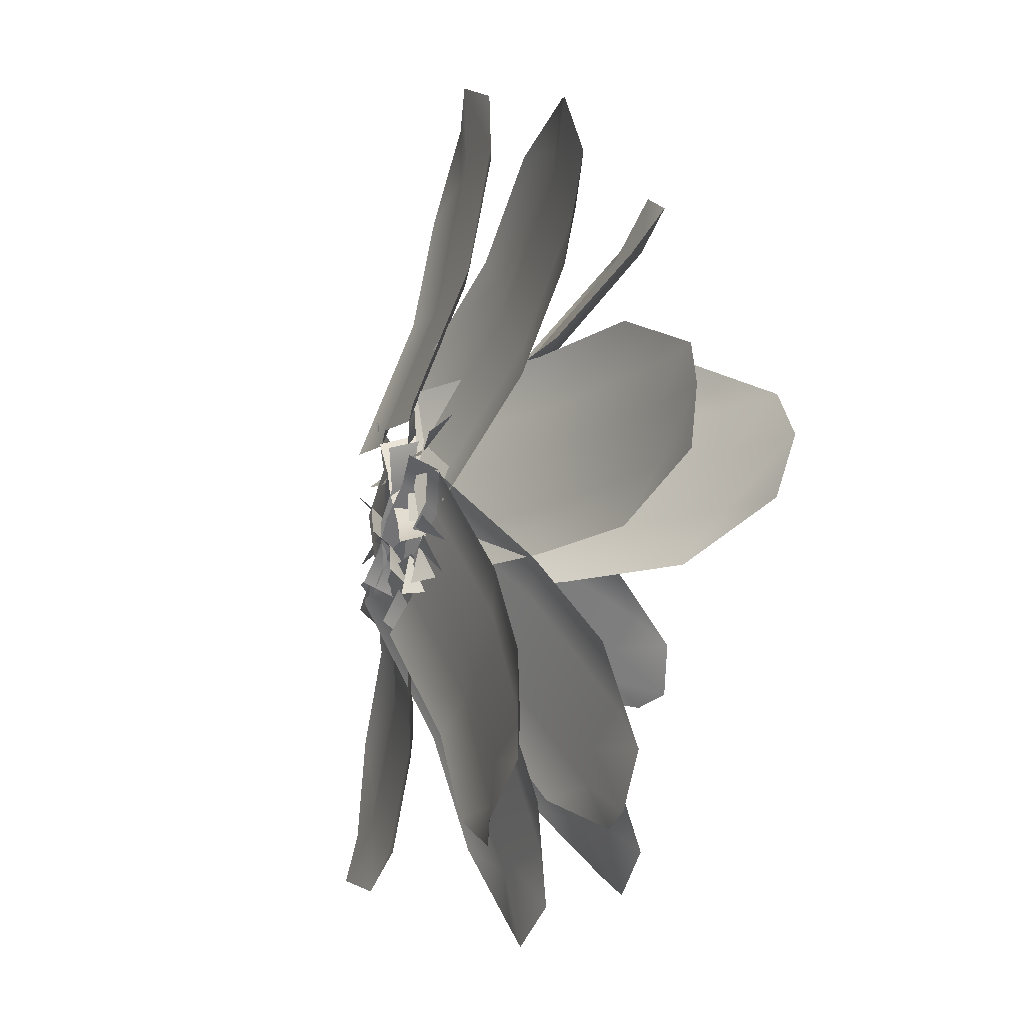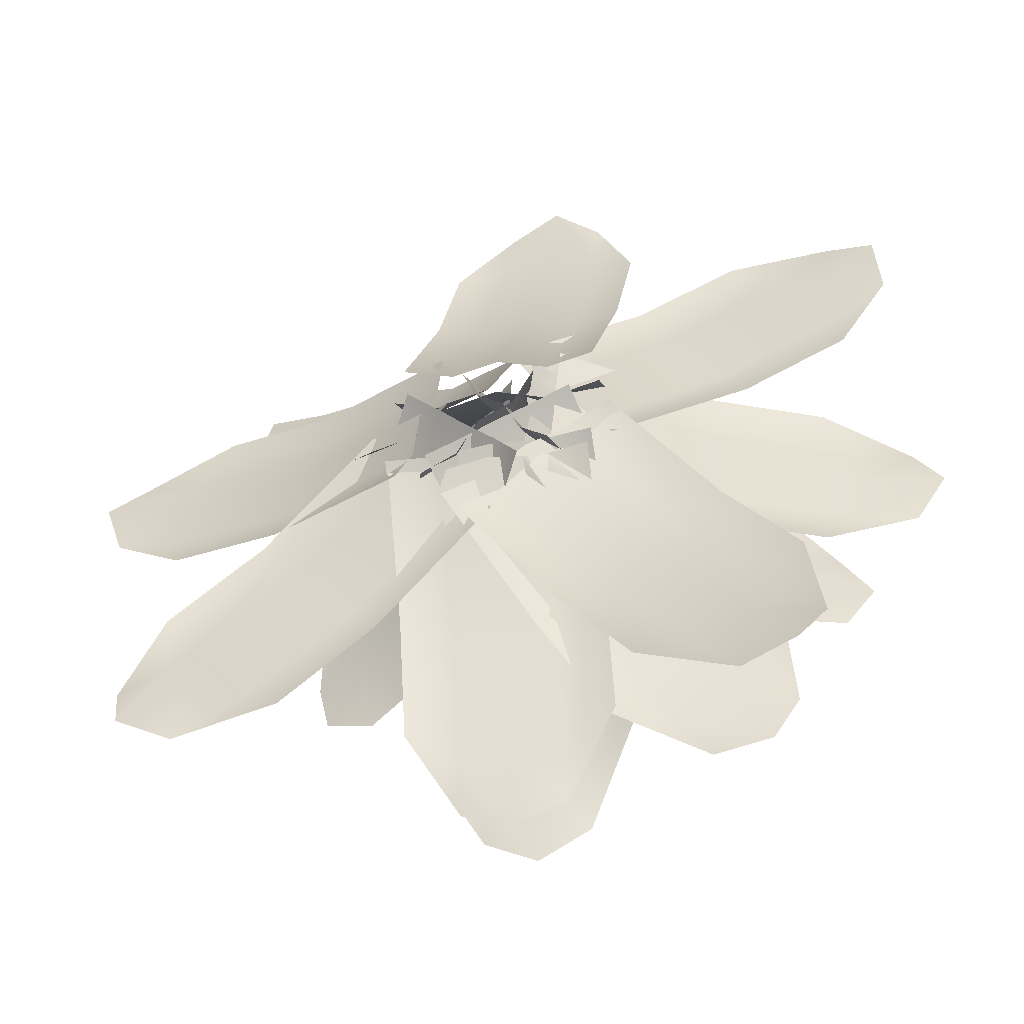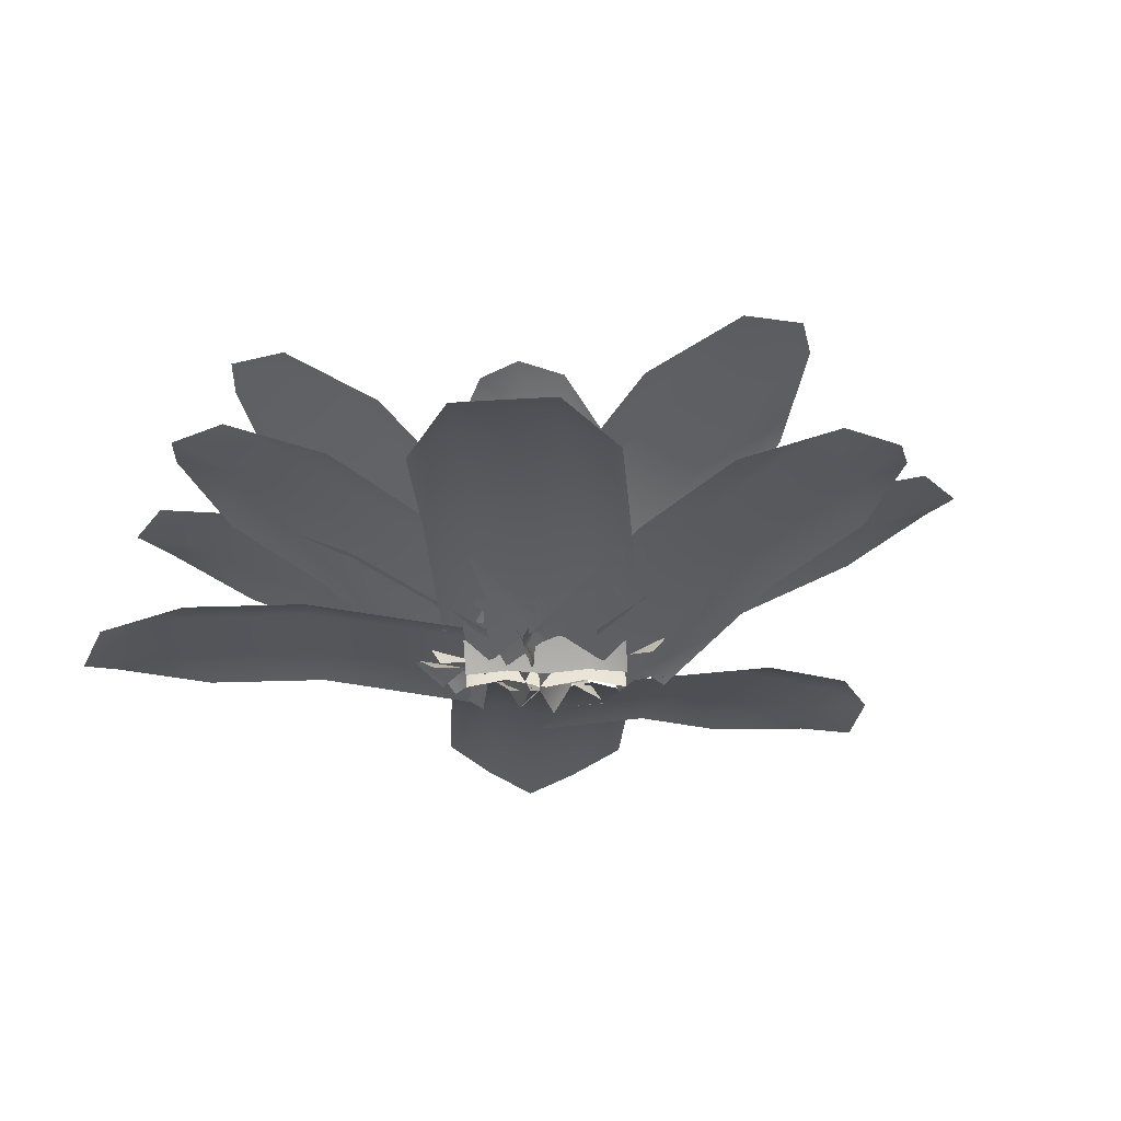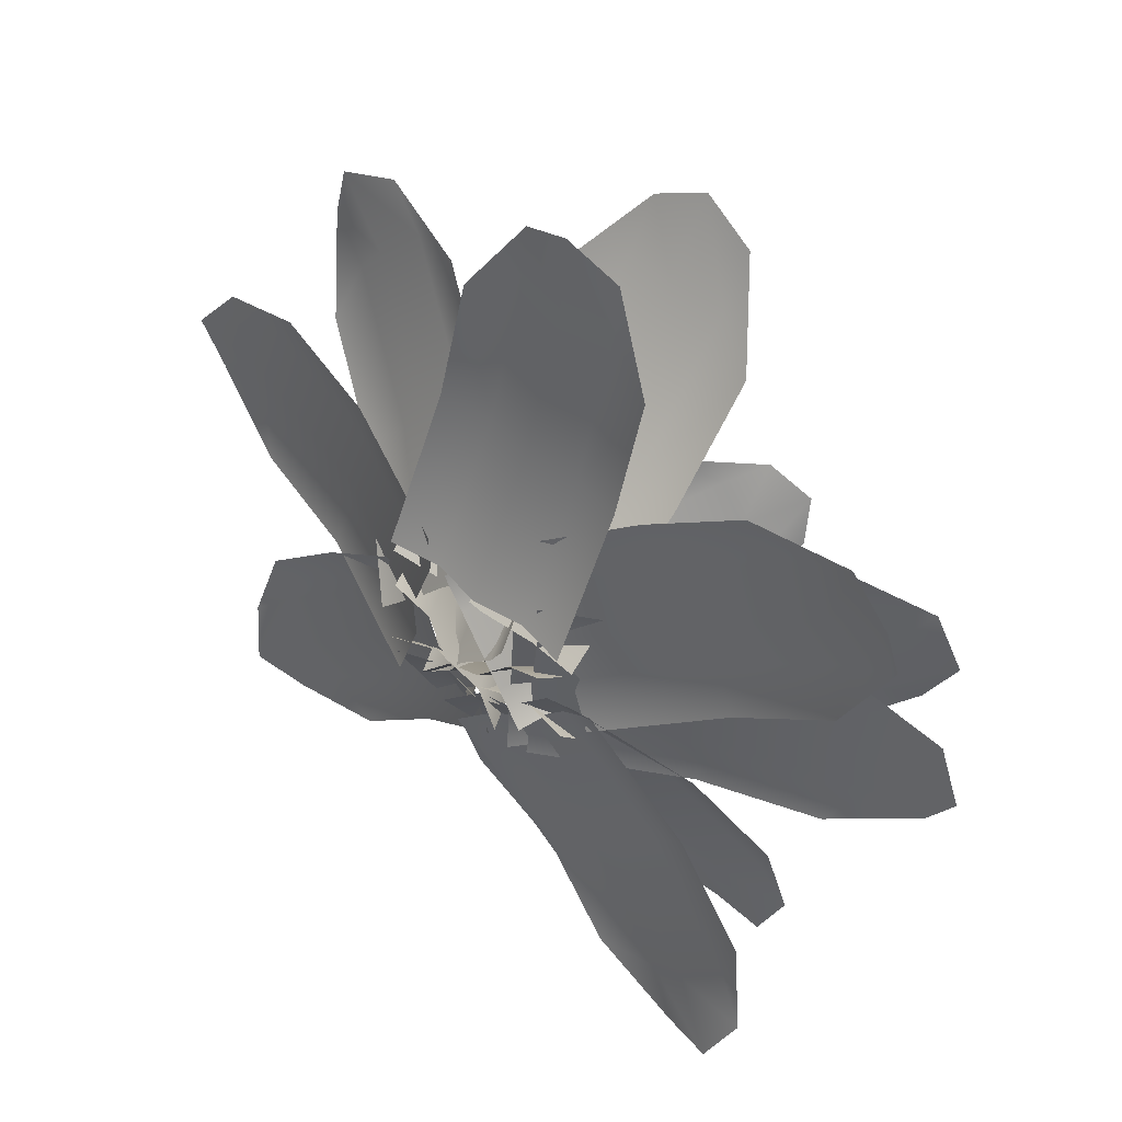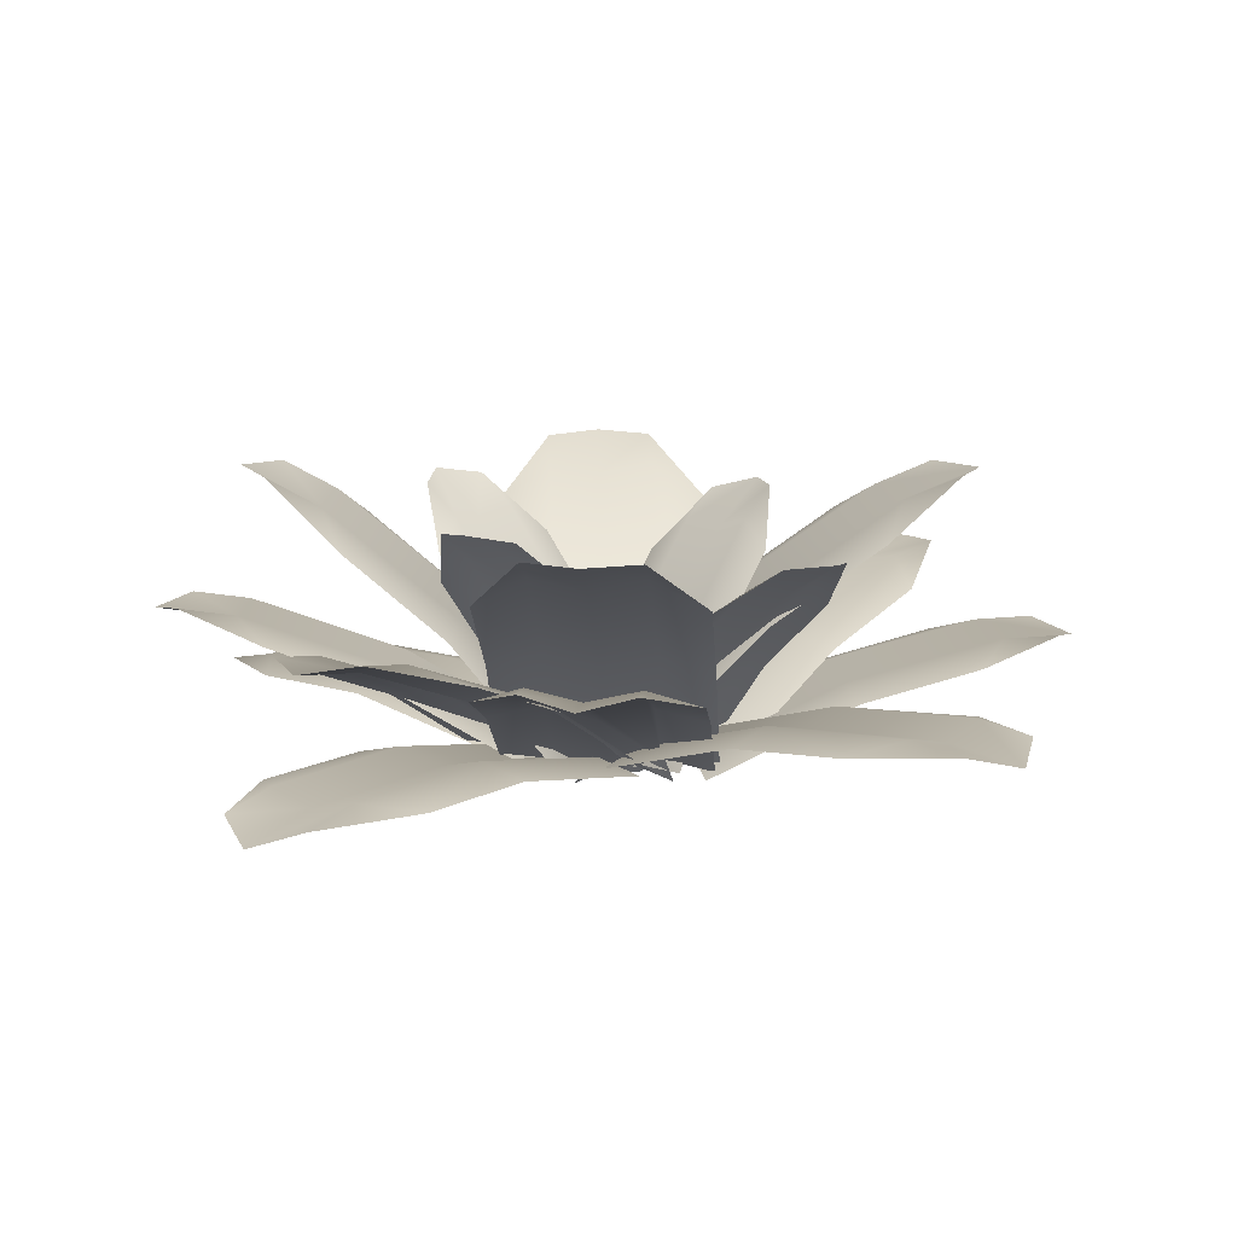
<metadata>
{"format":"obj","ext":"obj","renderer":"f3d","projection":"perspective","resolution":1024,"background":"white","views":[{"elev":-22.3,"azim":70.2,"up":"+Z"},{"elev":-53.2,"azim":11.8,"up":"+Z"},{"elev":-24.4,"azim":-124.1,"up":"+Y"},{"elev":43.2,"azim":39.1,"up":"+Z"},{"elev":10.7,"azim":-175.5,"up":"+Y"}]}
</metadata>
<code>
g default1
v -0.2335 -0.879 2.96
v 0.1804 -1.698 2.398
v 0.5607 -2.928 1.799
v -0.05736 -2.821 1.188
v -0.6754 -2.714 0.576
v -1.35 -0.09516 2.97
v -0.4376 -1.591 1.787
v -0.9866 -0.5339 2.527
v -1.056 -1.484 1.175
v -1.47 -0.665 1.737
v 0.3114 -2.814 1.444
v -0.8688 -0.2232 3.09
v -0.06883 -1.584 2.043
v -0.6179 -0.5265 2.783
v -0.3066 -2.707 0.832
v -1.487 -0.1162 2.478
v -0.6869 -1.477 1.431
v -1.236 -0.4195 2.171
v 1.786 -0.7017 1.357
v 1.221 -1.556 1.028
v 0.6643 -2.824 0.7135
v 0.2034 -2.806 1.458
v -0.2575 -2.788 2.203
v 1.981 0.03183 2.49
v 0.7602 -1.539 1.772
v 1.507 -0.4345 2.208
v 0.2993 -1.521 2.517
v 0.8644 -0.6661 2.847
v 0.3665 -2.757 1.043
v 1.998 -0.06314 1.988
v 0.9233 -1.49 1.357
v 1.67 -0.3856 1.793
v -0.09444 -2.739 1.787
v 1.537 -0.04534 2.733
v 0.4623 -1.472 2.102
v 1.21 -0.3678 2.538
v 0.1022 -0.8186 -0.5597
v -0.2498 -1.619 0.06746
v -0.6069 -2.833 0.712
v 0.1518 -2.824 1.15
v 0.9106 -2.814 1.587
v 1.263 -0.1558 -0.832
v 0.5089 -1.61 0.5052
v 0.9738 -0.5774 -0.3224
v 1.268 -1.601 0.9429
v 1.62 -0.8001 0.3157
v -0.2657 -2.764 0.9957
v 0.756 -0.2265 -0.8289
v 0.09141 -1.551 0.3511
v 0.5563 -0.518 -0.4765
v 0.4931 -2.755 1.433
v 1.515 -0.2173 -0.3911
v 0.8502 -1.541 0.7888
v 1.315 -0.5088 -0.03876
v -2.096 -1.043 0.7439
v -1.485 -1.76 1.264
v -0.8186 -2.886 1.815
v -0.2307 -2.856 1.167
v 0.3573 -2.825 0.5181
v -2.174 -0.4516 -0.4827
v -0.8971 -1.73 0.6153
v -1.701 -0.8069 -0.06992
v -0.3091 -1.7 -0.03332
v -0.9199 -0.9821 -0.5534
v -0.4761 -2.799 1.538
v -2.274 -0.5047 0.01641
v -1.143 -1.673 0.987
v -1.946 -0.7504 0.3018
v 0.1119 -2.769 0.8898
v -1.686 -0.4744 -0.6322
v -0.5546 -1.643 0.3384
v -1.358 -0.72 -0.3469
v -2.158 -0.393 2.93
v -1.039 -1.166 2.685
v 0.2285 -2.448 2.416
v -0.02933 -2.473 1.321
v -0.2872 -2.499 0.2265
v -3.606 0.1419 2.103
v -1.297 -1.191 1.59
v -2.766 -0.2008 1.913
v -1.555 -1.217 0.4956
v -2.673 -0.4433 0.7414
v 0.1708 -2.358 1.849
v -3.146 0.1518 2.573
v -1.097 -1.076 2.118
v -2.566 -0.08514 2.442
v -0.08705 -2.383 0.7546
v -3.404 0.1267 1.478
v -1.355 -1.101 1.024
v -2.824 -0.1103 1.347
v 1.515 -0.5204 4.067
v 1.377 -1.35 2.968
v 1.22 -2.697 1.744
v 0.1013 -2.686 1.876
v -1.018 -2.675 2.008
v 0.5415 0.1108 5.383
v 0.2585 -1.34 3.099
v 0.439 -0.2745 4.544
v -0.8605 -1.329 3.231
v -0.7229 -0.4987 4.33
v 0.6525 -2.592 1.732
v 1.061 0.08602 4.98
v 0.8097 -1.245 2.955
v 0.9902 -0.1803 4.4
v -0.4664 -2.581 1.864
v -0.0579 0.09685 5.111
v -0.3093 -1.235 3.087
v -0.1288 -0.1695 4.532
v 2.564 -0.4841 0.07721
v 1.542 -1.351 0.1454
v 0.43 -2.724 0.2341
v 0.4716 -2.687 1.324
v 0.5131 -2.65 2.415
v 3.721 0.2215 1.102
v 1.584 -1.314 1.236
v 2.928 -0.1998 1.147
v 1.625 -1.277 2.326
v 2.647 -0.4104 2.258
v 0.3688 -2.614 0.7793
v 3.374 0.1647 0.571
v 1.481 -1.241 0.6906
v 2.825 -0.1266 0.6017
v 0.4103 -2.577 1.87
v 3.415 0.2015 1.661
v 1.523 -1.204 1.781
v 2.867 -0.08975 1.692
v -1.069 -0.7157 -1.465
v -1.065 -1.482 -0.3737
v -1.057 -2.741 0.8544
v 0.02824 -2.735 0.8544
v 1.114 -2.729 0.8543
v 0.01312 -0.1481 -2.633
v 0.02091 -1.475 -0.3738
v 0.01516 -0.4936 -1.808
v 1.106 -1.469 -0.3739
v 1.102 -0.7032 -1.466
v -0.515 -2.64 0.9273
v -0.5295 -0.1596 -2.305
v -0.5224 -1.38 -0.3009
v -0.5281 -0.3985 -1.735
v 0.5704 -2.634 0.9272
v 0.5559 -0.1534 -2.305
v 0.5631 -1.374 -0.3009
v 0.5573 -0.3922 -1.735
v -1.444 -1.218 4.441
v -0.6342 -1.709 3.577
v 0.3403 -2.635 2.551
v -0.4292 -2.665 1.847
v -1.199 -2.696 1.143
v -3.038 -0.9642 4.626
v -1.404 -1.739 2.873
v -2.463 -1.117 4.004
v -2.173 -1.77 2.169
v -2.983 -1.278 3.033
v -0.01439 -2.543 2.162
v -2.445 -0.8889 4.748
v -0.9889 -1.617 3.187
v -2.048 -0.9943 4.319
v -0.7839 -2.573 1.458
v -3.215 -0.9191 4.044
v -1.758 -1.647 2.483
v -2.818 -1.025 3.615
v 3.312 -1.419 0.0782
v 2.106 -1.844 0.1723
v 0.6465 -2.691 0.2822
v 0.7321 -2.703 1.322
v 0.8176 -2.716 2.362
v 4.62 -1.216 1.02
v 2.192 -1.857 1.212
v 3.769 -1.321 1.089
v 2.277 -1.869 2.252
v 3.483 -1.444 2.158
v 0.6477 -2.587 0.8068
v 4.273 -1.132 0.5261
v 2.107 -1.741 0.6969
v 3.685 -1.205 0.5736
v 0.7332 -2.6 1.847
v 4.358 -1.145 1.566
v 2.193 -1.753 1.737
v 3.77 -1.217 1.613
v 0.9644 -1.333 -1.977
v 0.3198 -1.777 -0.9621
v -0.4702 -2.646 0.2545
v 0.4188 -2.693 0.7986
v 1.308 -2.739 1.343
v 2.501 -1.144 -2.47
v 1.209 -1.824 -0.418
v 2.052 -1.263 -1.747
v 2.098 -1.87 0.1261
v 2.742 -1.426 -0.889
v -0.04436 -2.56 0.5663
v 1.899 -1.049 -2.479
v 0.7457 -1.691 -0.6502
v 1.588 -1.131 -1.979
v 0.8446 -2.607 1.11
v 2.788 -1.095 -1.935
v 1.635 -1.738 -0.1061
v 2.477 -1.177 -1.435
v -1.045 -1.473 -2.014
v -1.035 -1.887 -0.8012
v -1.02 -2.719 0.6705
v 0.02366 -2.71 0.6648
v 1.067 -2.701 0.6591
v -0.01034 -1.259 -3.248
v 0.008354 -1.877 -0.8069
v -0.004848 -1.357 -2.394
v 1.052 -1.868 -0.8126
v 1.041 -1.455 -2.026
v -0.4987 -2.604 0.7085
v -0.531 -1.184 -2.941
v -0.514 -1.772 -0.7632
v -0.5272 -1.251 -2.35
v 0.5445 -2.595 0.7029
v 0.5122 -1.174 -2.947
v 0.5292 -1.763 -0.7689
v 0.516 -1.242 -2.356
v -3.18 -1.726 3.158
v -1.969 -2.045 2.886
v -0.4742 -2.761 2.553
v -0.7036 -2.766 1.535
v -0.9329 -2.771 0.5171
v -4.62 -1.621 2.412
v -2.198 -2.049 1.868
v -3.782 -1.652 2.223
v -2.428 -2.054 0.8506
v -3.639 -1.735 1.122
v -0.5575 -2.651 2.036
v -4.215 -1.515 2.855
v -2.052 -1.934 2.37
v -3.636 -1.537 2.725
v -0.7869 -2.655 1.018
v -4.444 -1.52 1.837
v -2.282 -1.939 1.352
v -3.865 -1.541 1.707
v 1.591 -2.163 4.883
v 1.414 -2.336 3.625
v 1.186 -2.871 2.037
v 0.1525 -2.857 2.181
v -0.8808 -2.844 2.325
v 0.7295 -2.185 6.259
v 0.3806 -2.323 3.769
v 0.6121 -2.116 5.41
v -0.6526 -2.31 3.913
v -0.4751 -2.137 5.171
v 0.6679 -2.748 2.09
v 1.209 -2.054 5.906
v 0.8961 -2.213 3.678
v 1.128 -2.007 5.319
v -0.3653 -2.735 2.234
v 0.1755 -2.041 6.05
v -0.1372 -2.2 3.822
v 0.09429 -1.994 5.463
v 3.826 -2.202 2.453
v 2.73 -2.232 1.789
v 1.316 -2.585 0.9308
v 0.7755 -2.59 1.823
v 0.2351 -2.594 2.716
v 4.34 -2.379 3.983
v 2.189 -2.237 2.681
v 3.618 -2.216 3.546
v 1.649 -2.242 3.574
v 2.745 -2.211 4.237
v 1.04 -2.47 1.374
v 4.382 -2.209 3.399
v 2.454 -2.117 2.232
v 3.883 -2.096 3.098
v 0.5 -2.475 2.267
v 3.842 -2.214 4.292
v 1.914 -2.122 3.125
v 3.342 -2.101 3.99
v 1.359 -2.372 -2.375
v 0.632 -2.342 -1.319
v -0.3179 -2.616 0.05225
v 0.5412 -2.632 0.644
v 1.4 -2.648 1.236
v 2.909 -2.619 -2.793
v 1.491 -2.358 -0.7276
v 2.437 -2.416 -2.103
v 2.35 -2.374 -0.1358
v 3.077 -2.404 -1.191
v 0.1129 -2.506 0.3495
v 2.335 -2.431 -2.874
v 1.063 -2.232 -1.022
v 2.009 -2.29 -2.398
v 0.972 -2.522 0.9413
v 3.194 -2.447 -2.283
v 1.922 -2.248 -0.4304
v 2.868 -2.306 -1.806
v -3.526 -1.924 -0.1653
v -2.532 -2.045 0.6342
v -1.268 -2.513 1.656
v -0.6162 -2.53 0.8417
v 0.03609 -2.546 0.02764
v -3.844 -2.026 -1.755
v -1.879 -2.061 -0.1799
v -3.177 -1.923 -1.223
v -1.227 -2.078 -0.994
v -2.222 -1.957 -1.793
v -0.9301 -2.405 1.256
v -3.952 -1.869 -1.176
v -2.193 -1.936 0.2345
v -3.491 -1.798 -0.8081
v -0.2778 -2.421 0.4421
v -3.3 -1.886 -1.99
v -1.541 -1.953 -0.5796
v -2.839 -1.814 -1.622
g fern_retopo_group4 polySurface30 polySurface17 polySurface13 polySurface9 polySurface7 polySurface4 polySurface1
f 15 5 9 17
f 14 8 6 12
f 18 10 16
f 17 9 10 18
f 11 4 7 13
f 13 14 1 2
f 11 13 2 3
f 1 14 12
f 17 18 8 7
f 8 18 16 6
f 15 17 7 4
f 13 7 8 14
f 33 23 27 35
f 32 26 24 30
f 36 28 34
f 35 27 28 36
f 29 22 25 31
f 31 25 26 32
f 31 32 19 20
f 29 31 20 21
f 19 32 30
f 35 36 26 25
f 26 36 34 24
f 33 35 25 22
f 51 41 45 53
f 50 44 42 48
f 54 46 52
f 53 45 46 54
f 47 40 43 49
f 49 43 44 50
f 49 50 37 38
f 47 49 38 39
f 37 50 48
f 53 54 44 43
f 44 54 52 42
f 51 53 43 40
f 69 59 63 71
f 68 62 60 66
f 72 64 70
f 71 63 64 72
f 67 61 62 68
f 67 68 55 56
f 65 67 56 57
f 55 68 66
f 71 72 62 61
f 62 72 70 60
f 69 71 61 58
f 65 58 61 67
f 87 77 81 89
f 86 80 78 84
f 90 82 88
f 89 81 82 90
f 85 79 80 86
f 85 86 73 74
f 83 85 74 75
f 73 86 84
f 89 90 80 79
f 80 90 88 78
f 87 89 79 76
f 83 76 79 85
f 105 95 99 107
f 104 98 96 102
f 108 100 106
f 107 99 100 108
f 103 97 98 104
f 103 104 91 92
f 101 103 92 93
f 91 104 102
f 107 108 98 97
f 98 108 106 96
f 105 107 97 94
f 101 94 97 103
f 123 113 117 125
f 122 116 114 120
f 126 118 124
f 125 117 118 126
f 119 112 115 121
f 121 115 116 122
f 121 122 109 110
f 119 121 110 111
f 109 122 120
f 125 126 116 115
f 116 126 124 114
f 123 125 115 112
f 141 131 135 143
f 140 134 132 138
f 144 136 142
f 143 135 136 144
f 139 133 134 140
f 139 140 127 128
f 137 139 128 129
f 127 140 138
f 143 144 134 133
f 134 144 142 132
f 141 143 133 130
f 137 130 133 139
f 159 149 153 161
f 158 152 150 156
f 162 154 160
f 161 153 154 162
f 157 151 152 158
f 157 158 145 146
f 155 157 146 147
f 145 158 156
f 161 162 152 151
f 152 162 160 150
f 159 161 151 148
f 155 148 151 157
f 177 167 171 179
f 176 170 168 174
f 180 172 178
f 179 171 172 180
f 175 169 170 176
f 175 176 163 164
f 173 175 164 165
f 163 176 174
f 179 180 170 169
f 170 180 178 168
f 177 179 169 166
f 173 166 169 175
f 195 185 189 197
f 194 188 186 192
f 198 190 196
f 197 189 190 198
f 191 184 187 193
f 193 187 188 194
f 193 194 181 182
f 191 193 182 183
f 181 194 192
f 197 198 188 187
f 188 198 196 186
f 195 197 187 184
f 213 203 207 215
f 212 206 204 210
f 216 208 214
f 215 207 208 216
f 209 202 205 206 212 211
f 211 212 199 200
f 209 211 200 201
f 199 212 210
f 215 216 206 205
f 206 216 214 204
f 213 215 205 202
f 231 221 225 233
f 230 224 222 228
f 234 226 232
f 233 225 226 234
f 229 223 224 230
f 229 230 217 218
f 227 229 218 219
f 217 230 228
f 233 234 224 223
f 224 234 232 222
f 231 233 223 220
f 227 220 223 229
f 249 239 243 251
f 248 242 240 246
f 252 244 250
f 251 243 244 252
f 247 241 242 248
f 247 248 235 236
f 245 247 236 237
f 235 248 246
f 251 252 242 241
f 242 252 250 240
f 249 251 241 238
f 245 238 241 247
f 267 257 261 269
f 266 260 258 264
f 270 262 268
f 269 261 262 270
f 263 256 259 265
f 265 266 253 254
f 263 265 254 255
f 253 266 264
f 269 270 260 259
f 260 270 268 258
f 267 269 259 256
f 265 259 260 266
f 285 275 279 287
f 284 278 276 282
f 288 280 286
f 287 279 280 288
f 281 274 277 283
f 283 277 278 284
f 283 284 271 272
f 281 283 272 273
f 271 284 282
f 287 288 278 277
f 278 288 286 276
f 285 287 277 274
f 303 293 297 305
f 302 296 294 300
f 306 298 304
f 305 297 298 306
f 301 295 296 302
f 301 302 289 290
f 299 301 290 291
f 289 302 300
f 305 306 296 295
f 296 306 304 294
f 303 305 295 292
f 299 292 295 301

</code>
